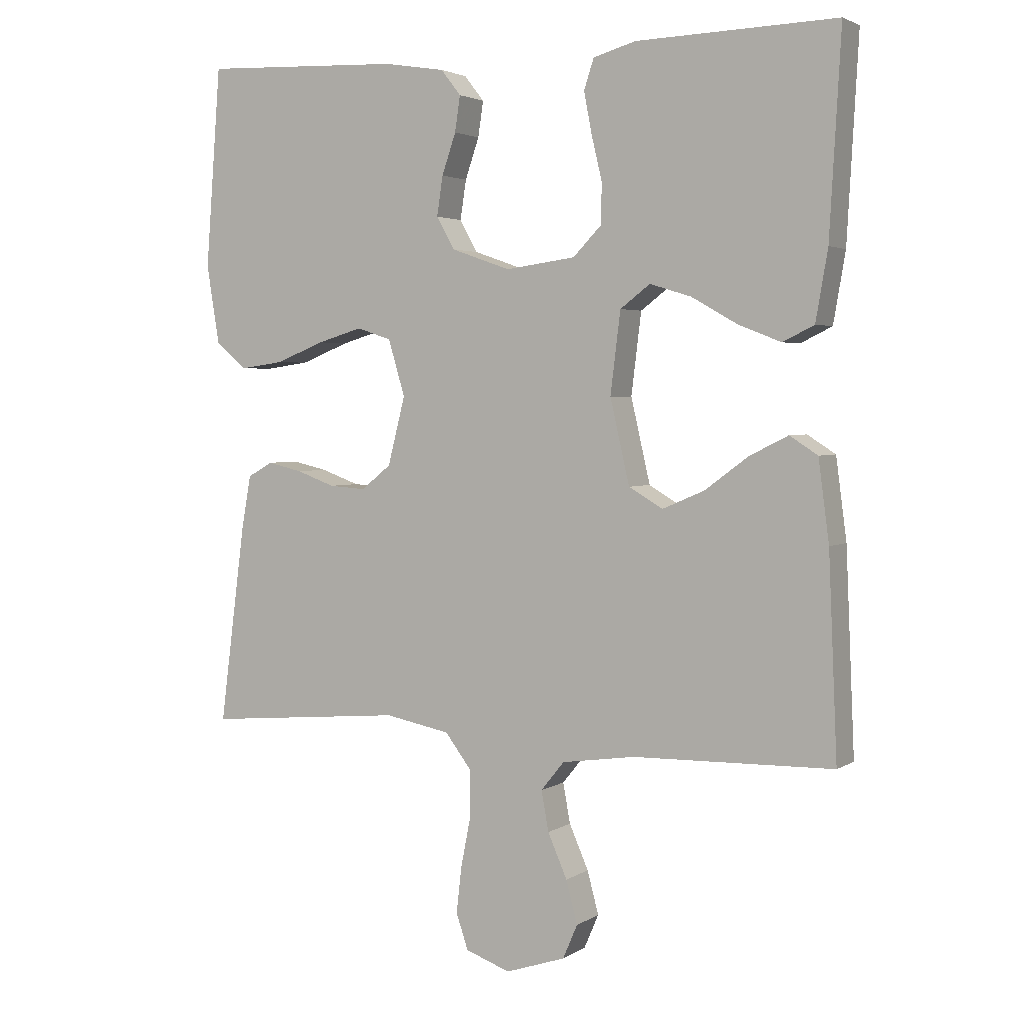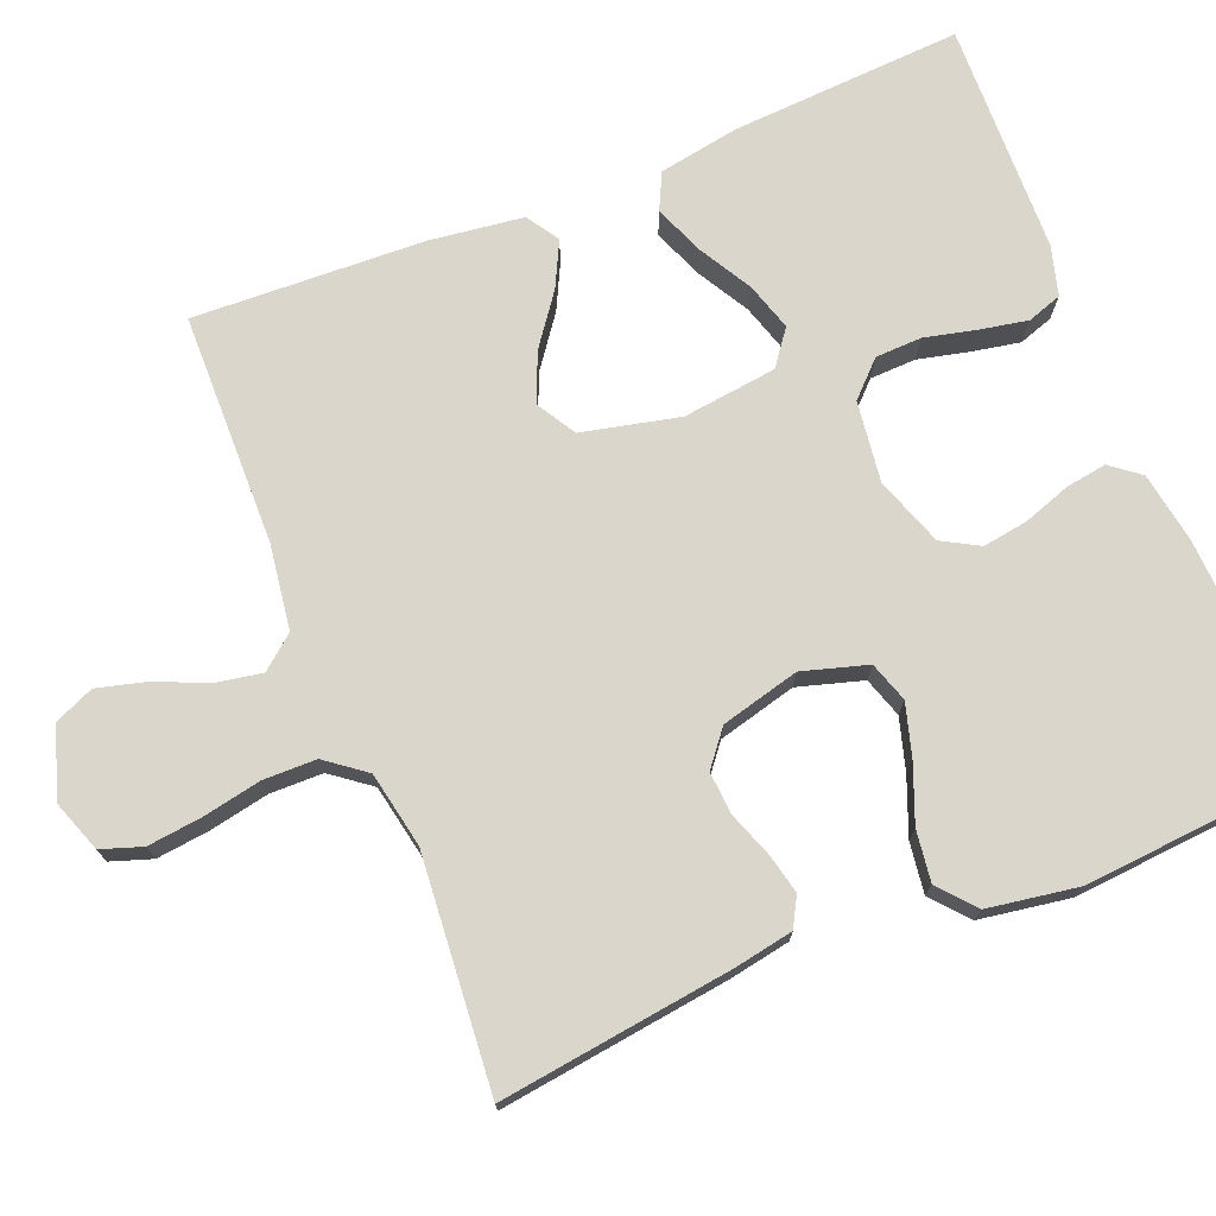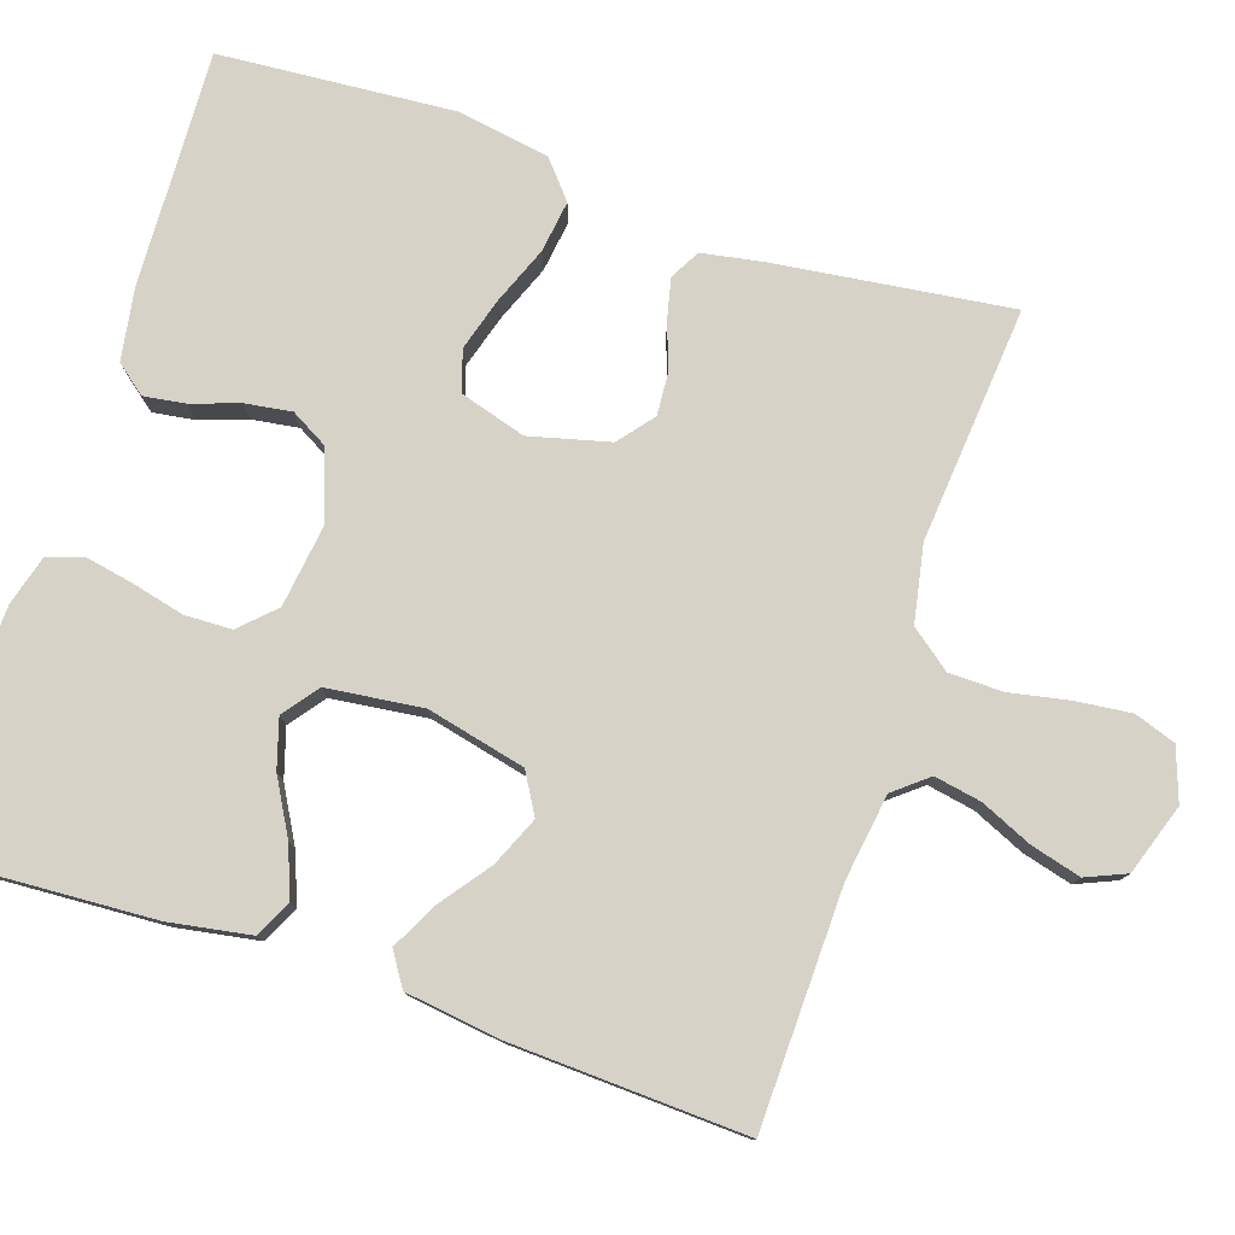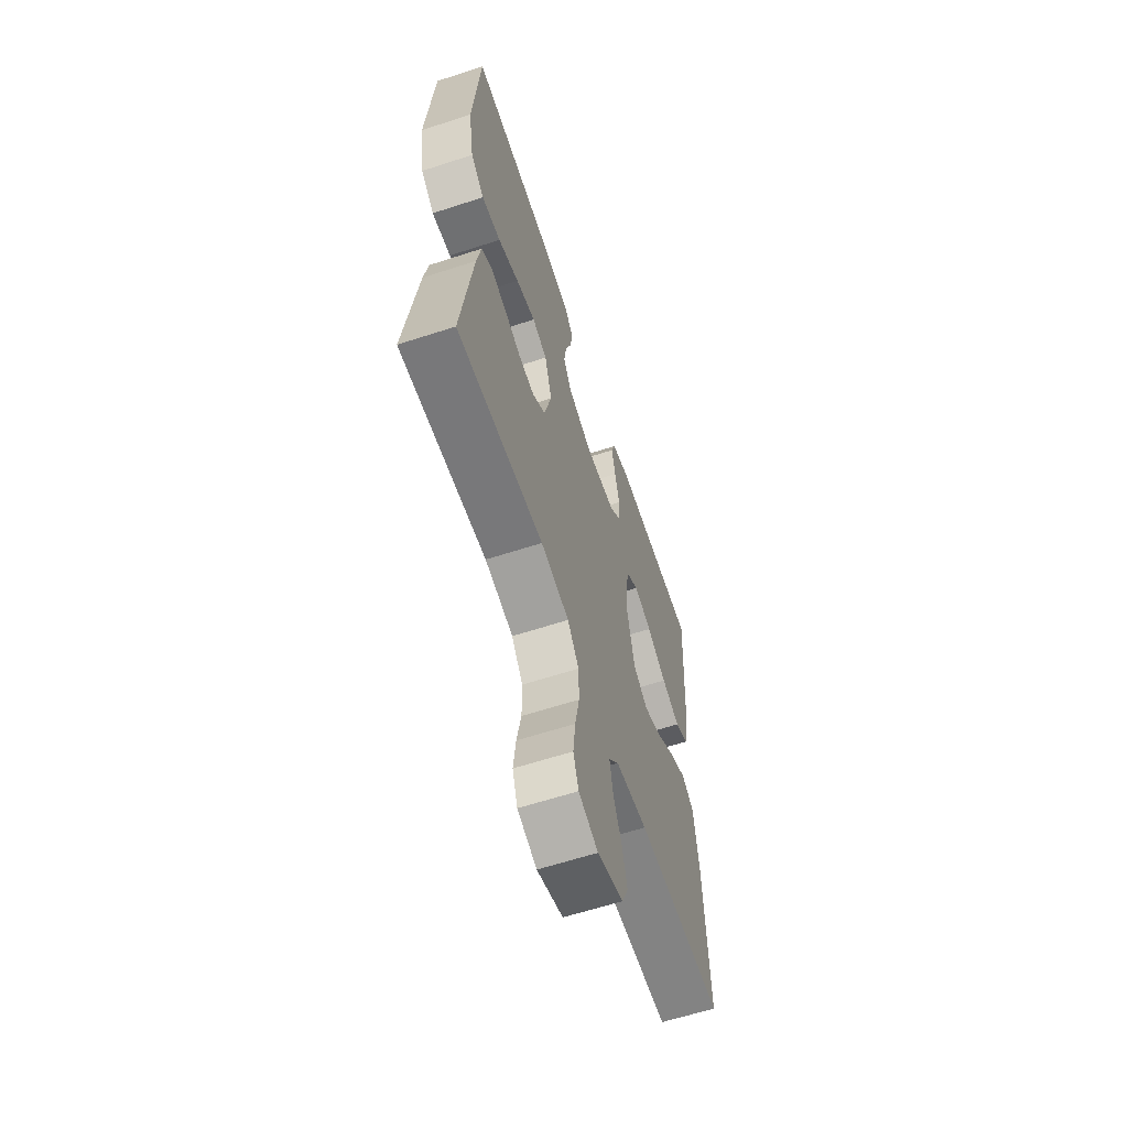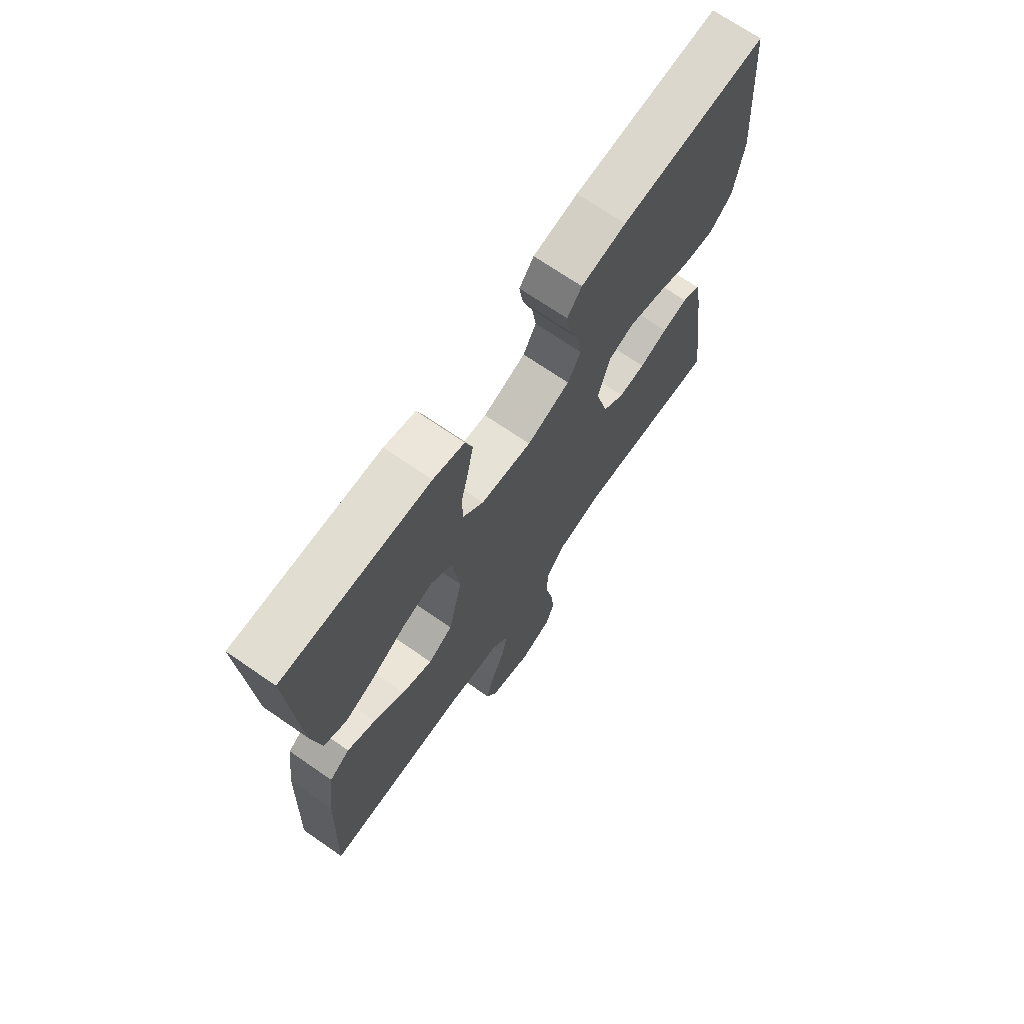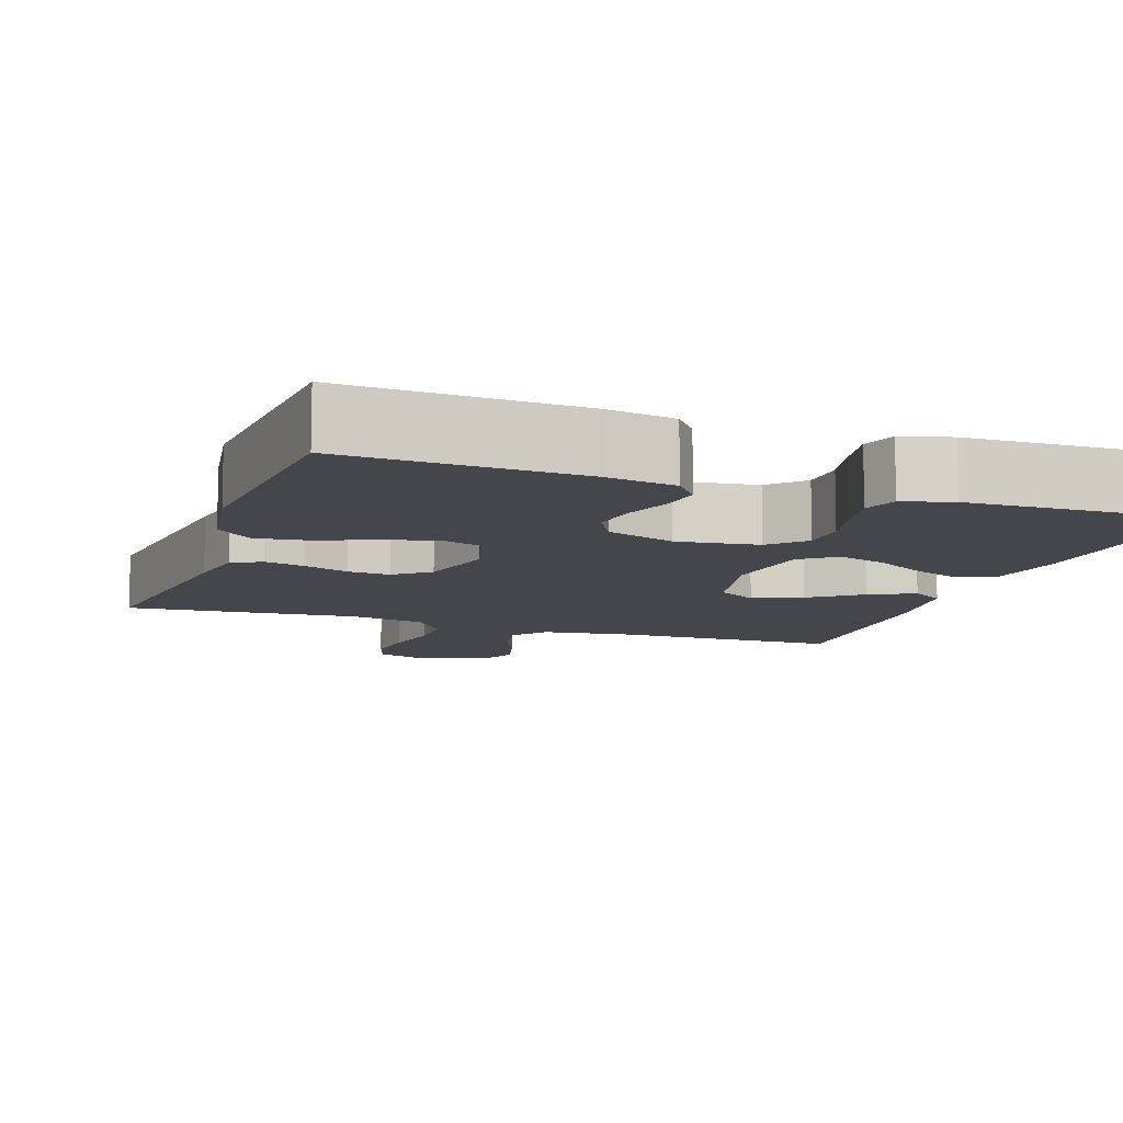
<metadata>
{"format":"obj","ext":"obj","renderer":"f3d","projection":"perspective","resolution":1024,"background":"white","views":[{"elev":3.0,"azim":27.8,"up":"+Z"},{"elev":73.5,"azim":-112.1,"up":"+Y"},{"elev":78.4,"azim":108.5,"up":"+Y"},{"elev":-62.1,"azim":-71.7,"up":"+Z"},{"elev":70.5,"azim":124.6,"up":"+Z"},{"elev":-10.1,"azim":-19.3,"up":"+Y"}]}
</metadata>
<code>
v -0.5 0.07 0.5
v -0.2 0.07 0.487
v -0.108 0.07 0.472
v -0.078 0.07 0.434
v -0.086 0.07 0.381
v -0.107 0.07 0.32
v -0.116 0.07 0.261
v -0.089 0.07 0.213
v 0 0.07 0.182
v 0.105 0.07 0.196
v 0.147 0.07 0.239
v 0.149 0.07 0.299
v 0.133 0.07 0.366
v 0.121 0.07 0.428
v 0.136 0.07 0.473
v 0.2 0.07 0.491
v 0.5 0.07 0.5
v 0.483 0.07 0.2
v 0.465 0.07 0.096
v 0.418 0.07 0.073
v 0.354 0.07 0.098
v 0.285 0.07 0.137
v 0.223 0.07 0.156
v 0.178 0.07 0.122
v 0.163 0.07 0
v 0.192 0.07 -0.126
v 0.243 0.07 -0.156
v 0.306 0.07 -0.129
v 0.371 0.07 -0.081
v 0.429 0.07 -0.052
v 0.471 0.07 -0.079
v 0.487 0.07 -0.2
v 0.5 0.07 -0.5
v 0.2 0.07 -0.506
v 0.09 0.07 -0.522
v 0.055 0.07 -0.565
v 0.066 0.07 -0.625
v 0.095 0.07 -0.691
v 0.112 0.07 -0.755
v 0.09 0.07 -0.806
v 0 0.07 -0.836
v -0.067 0.07 -0.812
v -0.085 0.07 -0.759
v -0.077 0.07 -0.689
v -0.062 0.07 -0.613
v -0.063 0.07 -0.544
v -0.102 0.07 -0.493
v -0.2 0.07 -0.474
v -0.5 0.07 -0.5
v -0.461 0.07 -0.2
v -0.447 0.07 -0.122
v -0.409 0.07 -0.101
v -0.357 0.07 -0.113
v -0.299 0.07 -0.134
v -0.244 0.07 -0.138
v -0.199 0.07 -0.102
v -0.173 0.07 0
v -0.198 0.07 0.084
v -0.25 0.07 0.101
v -0.318 0.07 0.081
v -0.391 0.07 0.052
v -0.457 0.07 0.043
v -0.504 0.07 0.083
v -0.523 0.07 0.2
v -0.5 0 0.5
v -0.2 0 0.487
v -0.108 0 0.472
v -0.078 0 0.434
v -0.086 0 0.381
v -0.107 0 0.32
v -0.116 0 0.261
v -0.089 0 0.213
v 0 0 0.182
v 0.105 0 0.196
v 0.147 0 0.239
v 0.149 0 0.299
v 0.133 0 0.366
v 0.121 0 0.428
v 0.136 0 0.473
v 0.2 0 0.491
v 0.5 0 0.5
v 0.483 0 0.2
v 0.465 0 0.096
v 0.418 0 0.073
v 0.354 0 0.098
v 0.285 0 0.137
v 0.223 0 0.156
v 0.178 0 0.122
v 0.163 0 0
v 0.192 0 -0.126
v 0.243 0 -0.156
v 0.306 0 -0.129
v 0.371 0 -0.081
v 0.429 0 -0.052
v 0.471 0 -0.079
v 0.487 0 -0.2
v 0.5 0 -0.5
v 0.2 0 -0.506
v 0.09 0 -0.522
v 0.055 0 -0.565
v 0.066 0 -0.625
v 0.095 0 -0.691
v 0.112 0 -0.755
v 0.09 0 -0.806
v 0 0 -0.836
v -0.067 0 -0.812
v -0.085 0 -0.759
v -0.077 0 -0.689
v -0.062 0 -0.613
v -0.063 0 -0.544
v -0.102 0 -0.493
v -0.2 0 -0.474
v -0.5 0 -0.5
v -0.461 0 -0.2
v -0.447 0 -0.122
v -0.409 0 -0.101
v -0.357 0 -0.113
v -0.299 0 -0.134
v -0.244 0 -0.138
v -0.199 0 -0.102
v -0.173 0 0
v -0.198 0 0.084
v -0.25 0 0.101
v -0.318 0 0.081
v -0.391 0 0.052
v -0.457 0 0.043
v -0.504 0 0.083
v -0.523 0 0.2
f 4 5 6
f 3 4 6
f 2 3 6
f 1 2 6
f 64 1 6
f 63 64 6
f 62 63 6
f 61 62 6
f 60 61 6
f 59 60 6 7
f 58 59 7 8
f 57 58 8 9
f 56 57 9 10
f 52 53 54
f 51 52 54
f 50 51 54
f 49 50 54
f 48 49 54
f 47 48 54 55
f 46 47 55 56
f 43 44 45
f 42 43 45
f 41 42 45
f 40 41 45
f 39 40 45
f 38 39 45
f 37 38 45
f 36 37 45 46
f 46 56 10
f 36 46 10
f 35 36 10
f 32 33 34
f 31 32 34
f 30 31 34
f 29 30 34
f 28 29 34
f 27 28 34 35
f 20 21 22
f 19 20 22
f 18 19 22
f 17 18 22
f 16 17 22
f 15 16 22
f 14 15 22
f 13 14 22
f 12 13 22
f 11 12 22 23
f 10 11 23 24
f 26 27 35
f 25 26 35 10
f 10 24 25
f 70 69 68
f 70 68 67
f 70 67 66
f 70 66 65
f 70 65 128
f 70 128 127
f 70 127 126
f 70 126 125
f 70 125 124
f 71 70 124 123
f 72 71 123 122
f 73 72 122 121
f 74 73 121 120
f 118 117 116
f 118 116 115
f 118 115 114
f 118 114 113
f 118 113 112
f 119 118 112 111
f 120 119 111 110
f 109 108 107
f 109 107 106
f 109 106 105
f 109 105 104
f 109 104 103
f 109 103 102
f 109 102 101
f 110 109 101 100
f 74 120 110
f 74 110 100
f 74 100 99
f 98 97 96
f 98 96 95
f 98 95 94
f 98 94 93
f 98 93 92
f 99 98 92 91
f 86 85 84
f 86 84 83
f 86 83 82
f 86 82 81
f 86 81 80
f 86 80 79
f 86 79 78
f 86 78 77
f 86 77 76
f 87 86 76 75
f 88 87 75 74
f 99 91 90
f 74 99 90 89
f 89 88 74
f 1 65 66 2
f 2 66 67 3
f 3 67 68 4
f 4 68 69 5
f 5 69 70 6
f 6 70 71 7
f 7 71 72 8
f 8 72 73 9
f 9 73 74 10
f 10 74 75 11
f 11 75 76 12
f 12 76 77 13
f 13 77 78 14
f 14 78 79 15
f 15 79 80 16
f 16 80 81 17
f 17 81 82 18
f 18 82 83 19
f 19 83 84 20
f 20 84 85 21
f 21 85 86 22
f 22 86 87 23
f 23 87 88 24
f 24 88 89 25
f 25 89 90 26
f 26 90 91 27
f 27 91 92 28
f 28 92 93 29
f 29 93 94 30
f 30 94 95 31
f 31 95 96 32
f 32 96 97 33
f 33 97 98 34
f 34 98 99 35
f 35 99 100 36
f 36 100 101 37
f 37 101 102 38
f 38 102 103 39
f 39 103 104 40
f 40 104 105 41
f 41 105 106 42
f 42 106 107 43
f 43 107 108 44
f 44 108 109 45
f 45 109 110 46
f 46 110 111 47
f 47 111 112 48
f 48 112 113 49
f 49 113 114 50
f 50 114 115 51
f 51 115 116 52
f 52 116 117 53
f 53 117 118 54
f 54 118 119 55
f 55 119 120 56
f 56 120 121 57
f 57 121 122 58
f 58 122 123 59
f 59 123 124 60
f 60 124 125 61
f 61 125 126 62
f 62 126 127 63
f 63 127 128 64
f 64 128 65 1

</code>
